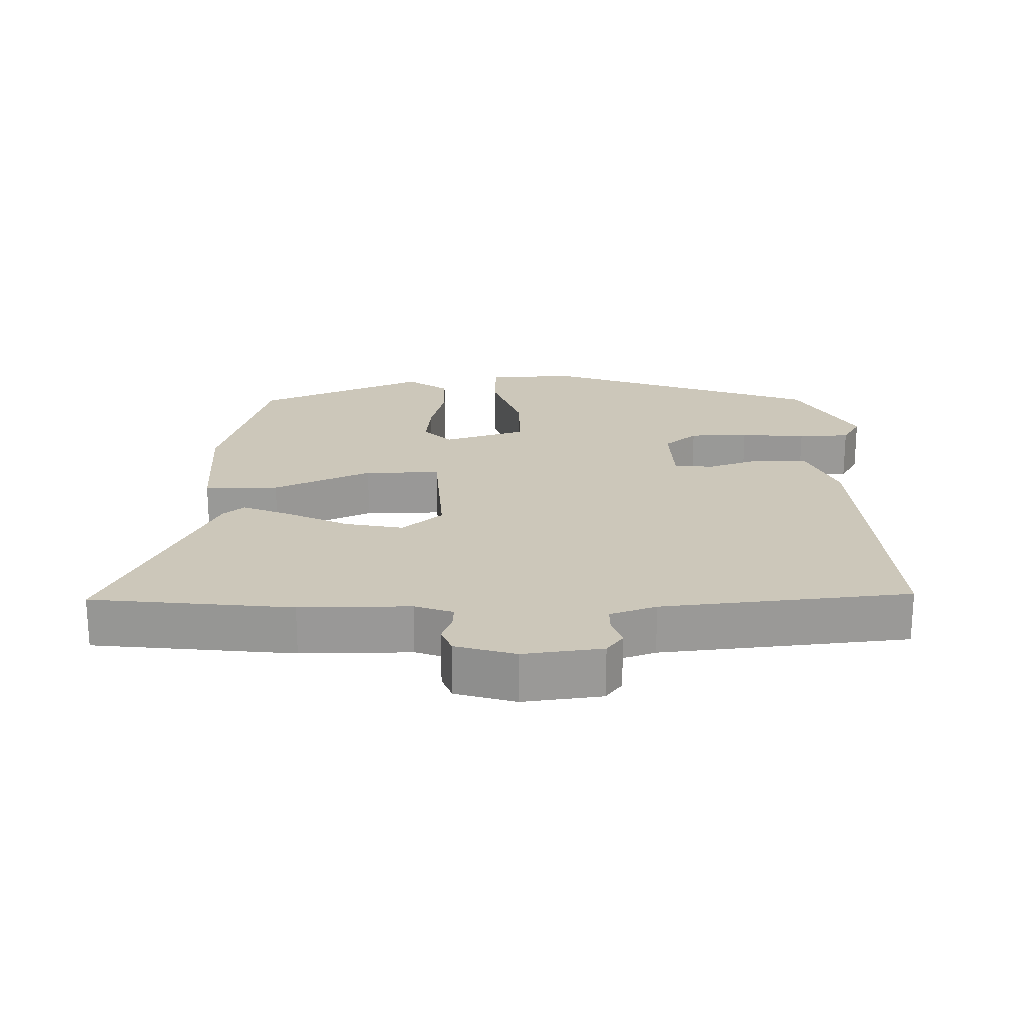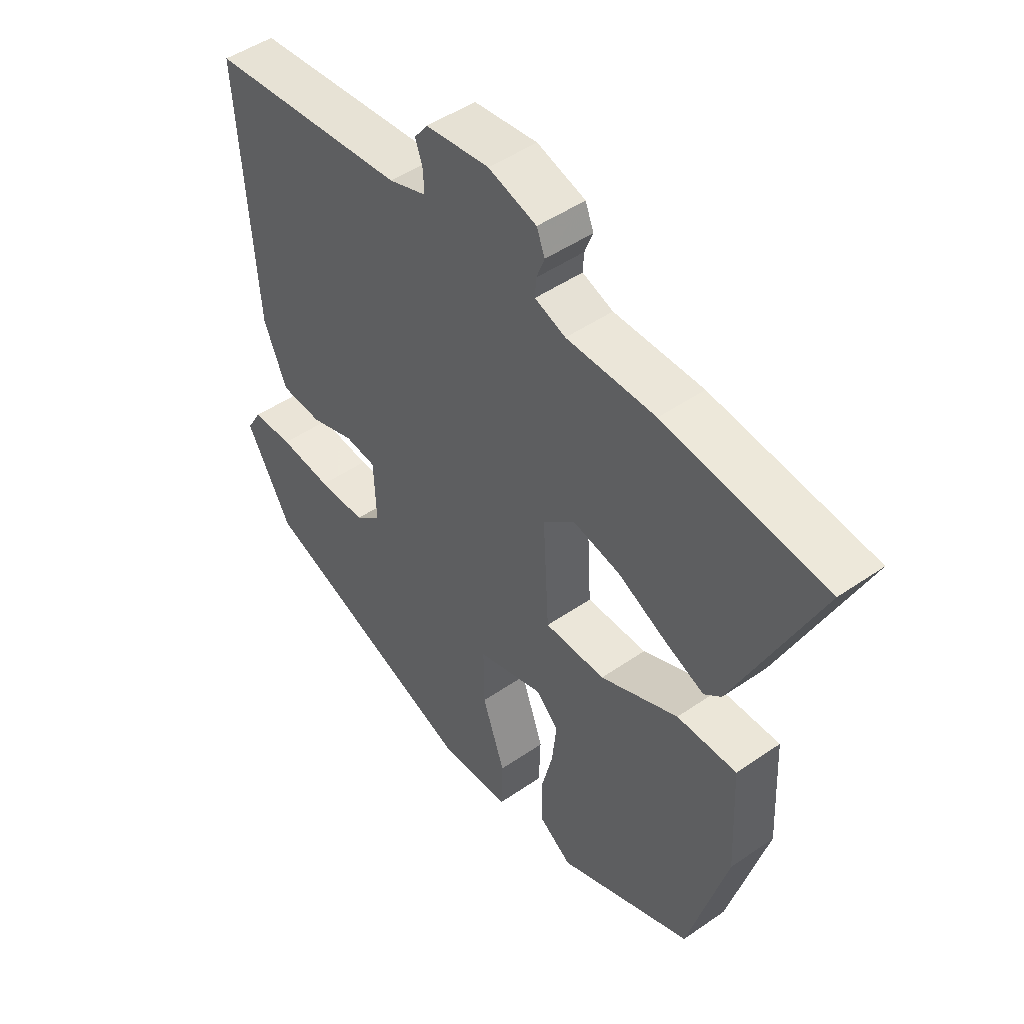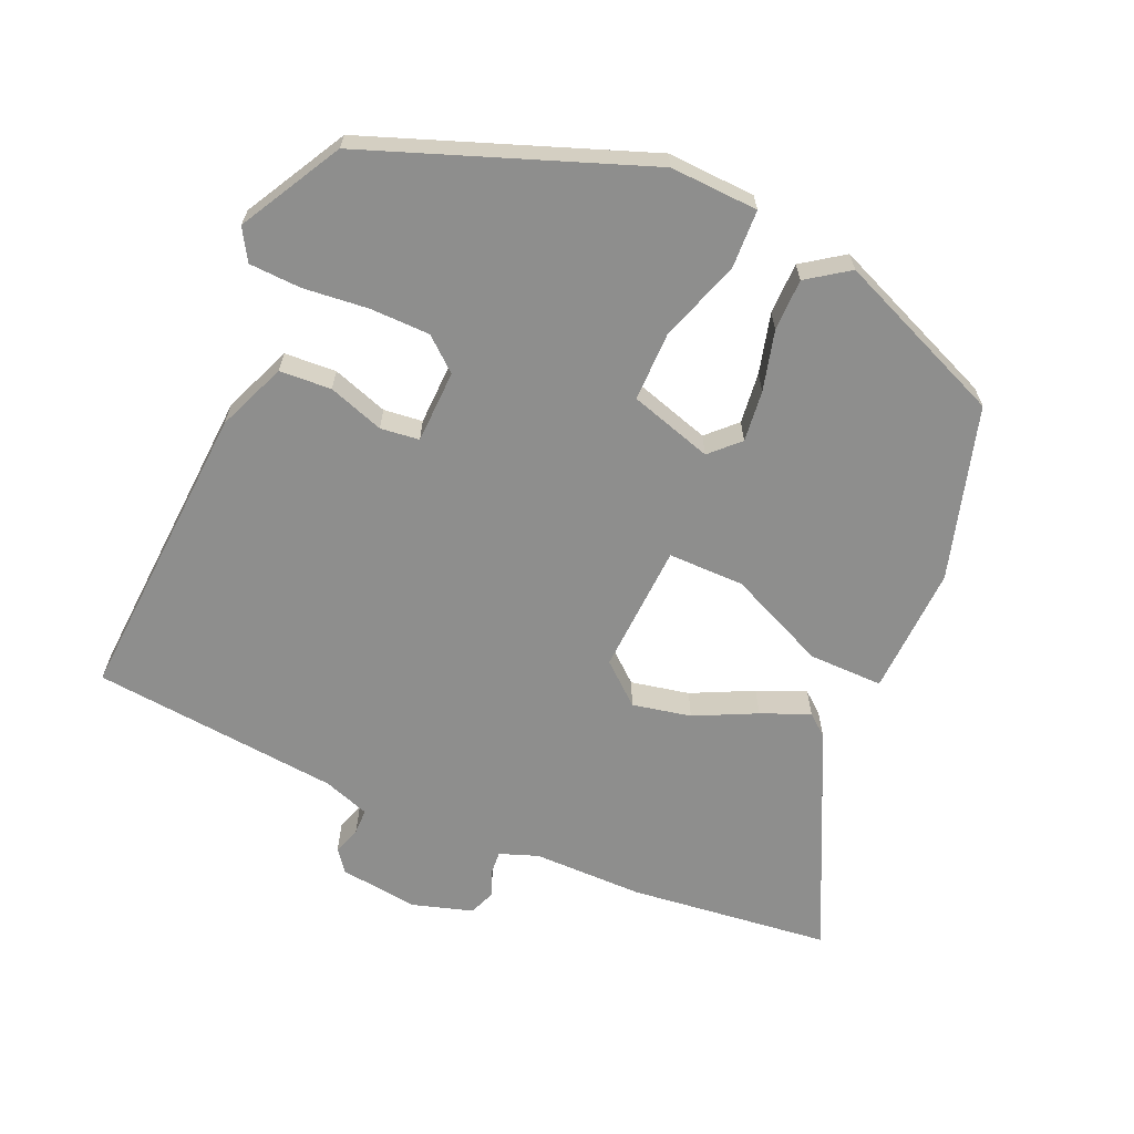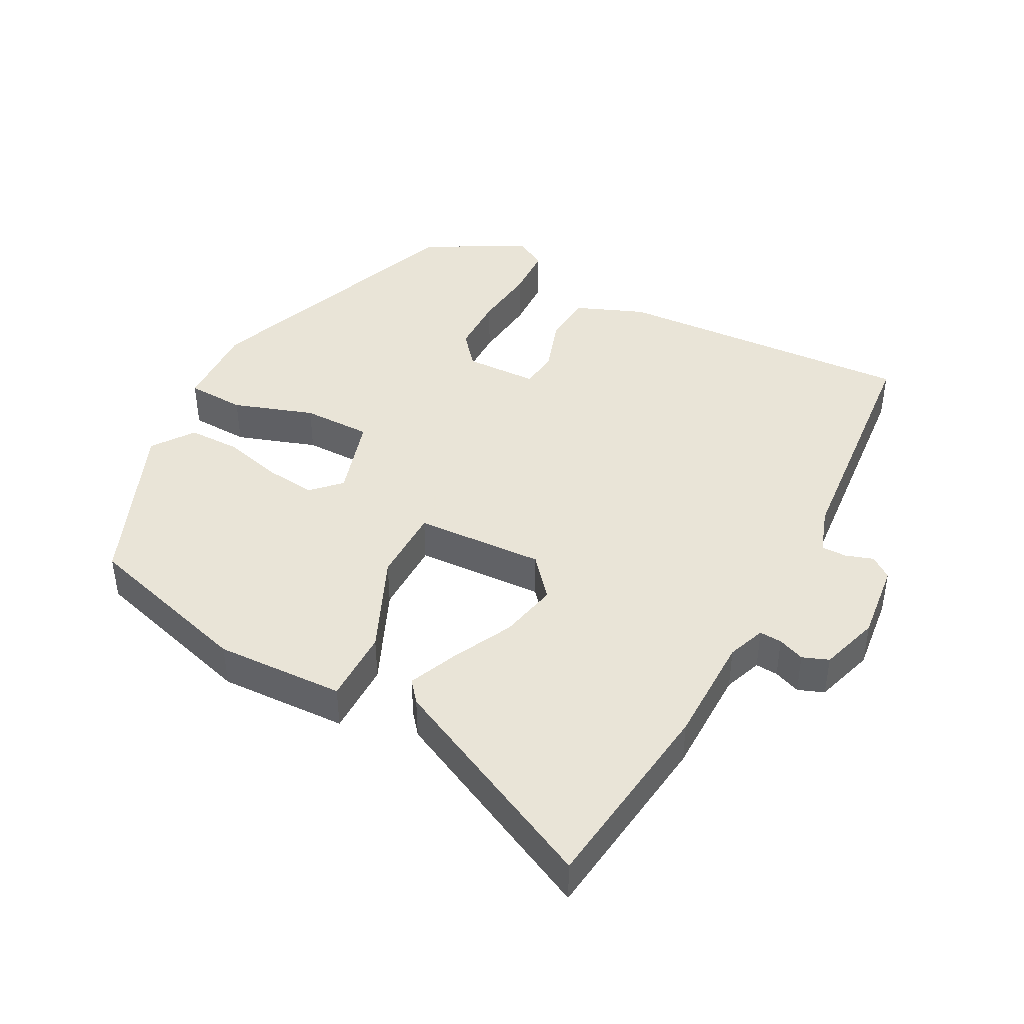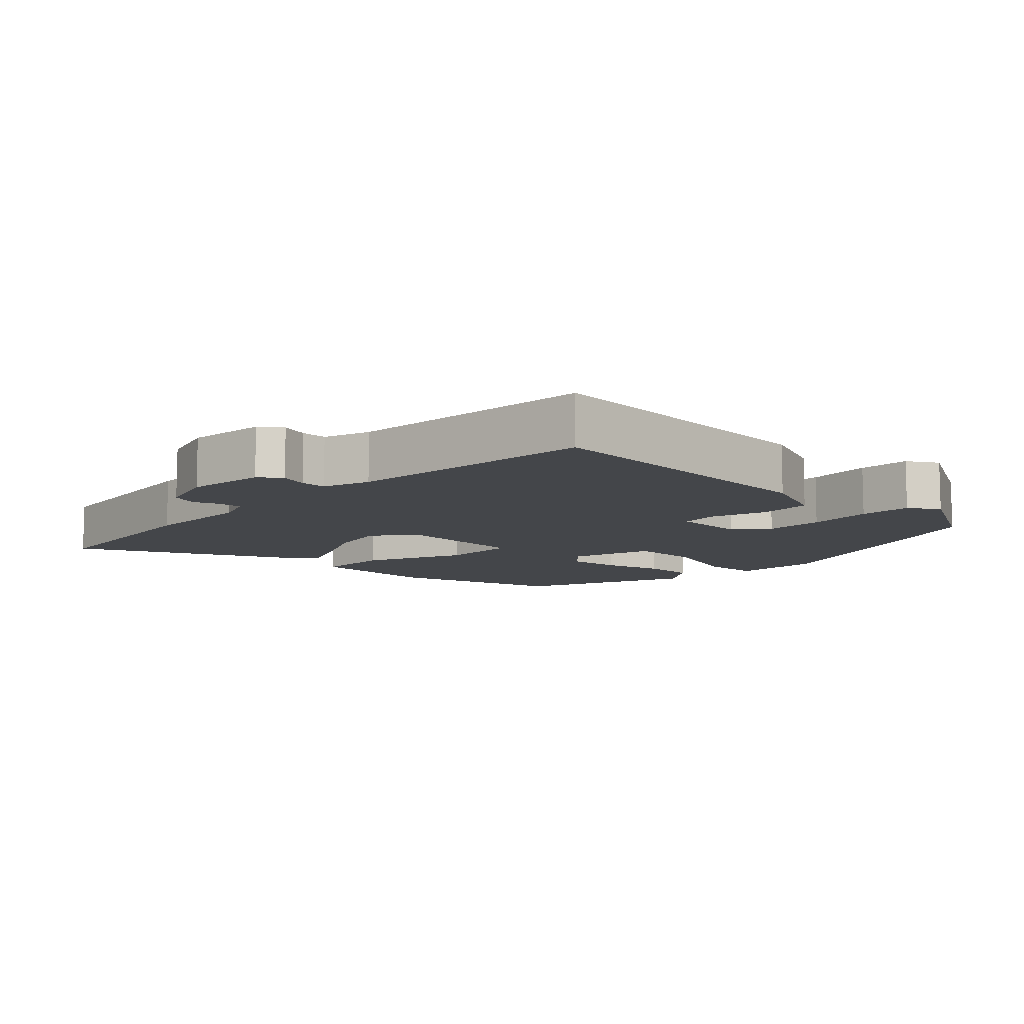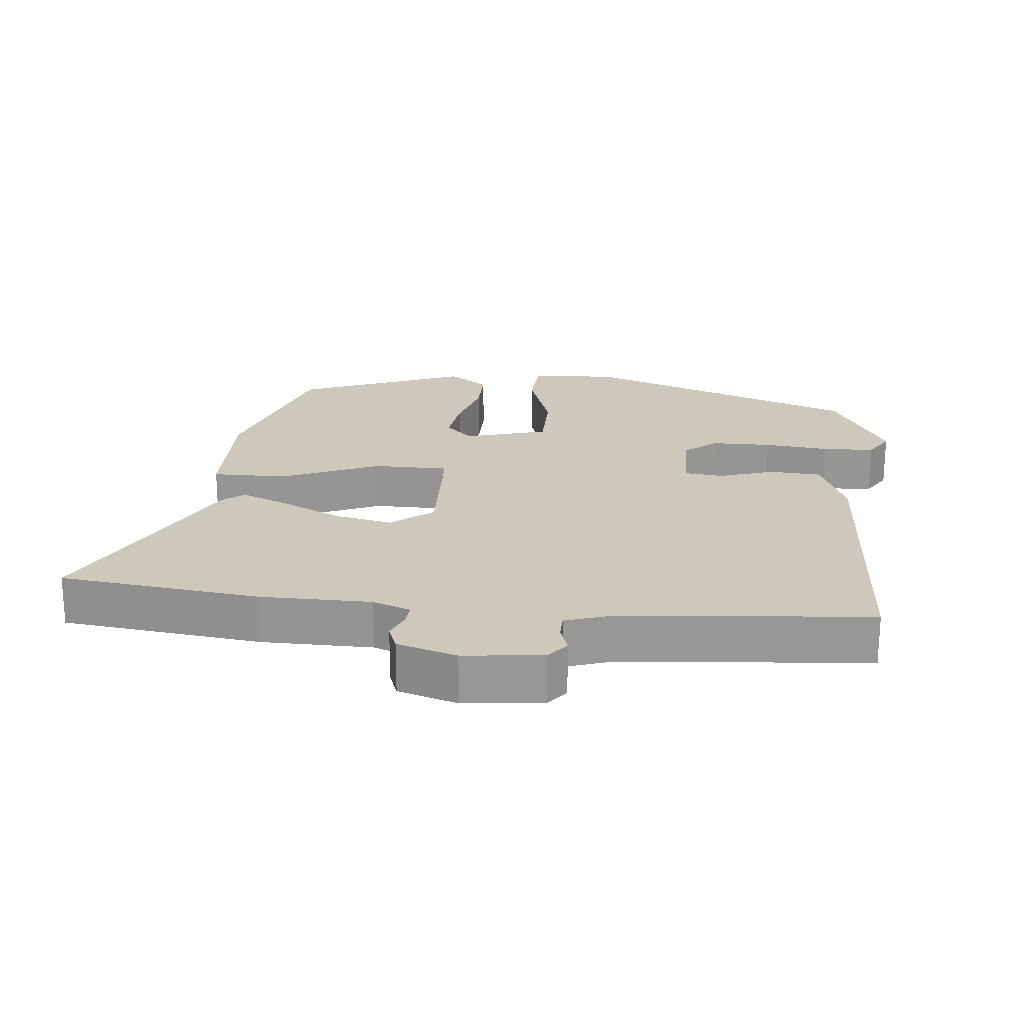
<metadata>
{"format":"obj","ext":"obj","renderer":"f3d","projection":"perspective","resolution":1024,"background":"white","views":[{"elev":21.4,"azim":-1.0,"up":"+Y"},{"elev":47.8,"azim":-127.9,"up":"+Z"},{"elev":-64.8,"azim":156.8,"up":"+Y"},{"elev":42.8,"azim":-61.4,"up":"+Y"},{"elev":-9.7,"azim":46.8,"up":"+Y"},{"elev":21.8,"azim":6.6,"up":"+Y"}]}
</metadata>
<code>
v -0.479 0.07 -0.393
v -0.55 0.07 -0.14
v -0.541 0.07 0.049
v -0.432 0.07 0.047
v -0.289 0.07 -0.018
v -0.178 0.07 -0.019
v -0.167 0.07 0.171
v -0.226 0.07 0.222
v -0.312 0.07 0.205
v -0.402 0.07 0.162
v -0.473 0.07 0.133
v -0.504 0.07 0.159
v -0.657 0.07 0.483
v -0.363 0.07 0.515
v -0.201 0.07 0.514
v -0.145 0.07 0.534
v -0.147 0.07 0.567
v -0.162 0.07 0.606
v -0.147 0.07 0.644
v -0.059 0.07 0.67
v 0.057 0.07 0.655
v 0.081 0.07 0.623
v 0.067 0.07 0.582
v 0.067 0.07 0.545
v 0.135 0.07 0.521
v 0.498 0.07 0.483
v 0.468 0.07 0.04
v 0.426 0.07 -0.061
v 0.35 0.07 -0.065
v 0.269 0.07 -0.037
v 0.212 0.07 -0.043
v 0.208 0.07 -0.15
v 0.256 0.07 -0.191
v 0.343 0.07 -0.193
v 0.439 0.07 -0.184
v 0.515 0.07 -0.188
v 0.542 0.07 -0.234
v 0.459 0.07 -0.382
v 0.052 0.07 -0.529
v -0.077 0.07 -0.522
v -0.08 0.07 -0.436
v -0.039 0.07 -0.318
v -0.038 0.07 -0.216
v -0.159 0.07 -0.178
v -0.2 0.07 -0.218
v -0.192 0.07 -0.293
v -0.17 0.07 -0.381
v -0.171 0.07 -0.457
v -0.232 0.07 -0.499
v -0.479 0 -0.393
v -0.55 0 -0.14
v -0.541 0 0.049
v -0.432 0 0.047
v -0.289 0 -0.018
v -0.178 0 -0.019
v -0.167 0 0.171
v -0.226 0 0.222
v -0.312 0 0.205
v -0.402 0 0.162
v -0.473 0 0.133
v -0.504 0 0.159
v -0.657 0 0.483
v -0.363 0 0.515
v -0.201 0 0.514
v -0.145 0 0.534
v -0.147 0 0.567
v -0.162 0 0.606
v -0.147 0 0.644
v -0.059 0 0.67
v 0.057 0 0.655
v 0.081 0 0.623
v 0.067 0 0.582
v 0.067 0 0.545
v 0.135 0 0.521
v 0.498 0 0.483
v 0.468 0 0.04
v 0.426 0 -0.061
v 0.35 0 -0.065
v 0.269 0 -0.037
v 0.212 0 -0.043
v 0.208 0 -0.15
v 0.256 0 -0.191
v 0.343 0 -0.193
v 0.439 0 -0.184
v 0.515 0 -0.188
v 0.542 0 -0.234
v 0.459 0 -0.382
v 0.052 0 -0.529
v -0.077 0 -0.522
v -0.08 0 -0.436
v -0.039 0 -0.318
v -0.038 0 -0.216
v -0.159 0 -0.178
v -0.2 0 -0.218
v -0.192 0 -0.293
v -0.17 0 -0.381
v -0.171 0 -0.457
v -0.232 0 -0.499
f 3 4 5
f 2 3 5
f 1 2 5
f 49 1 5
f 48 49 5
f 47 48 5
f 46 47 5
f 45 46 5
f 44 45 5 6
f 43 44 6 7
f 40 41 42
f 39 40 42
f 38 39 42
f 37 38 42
f 36 37 42
f 35 36 42
f 34 35 42
f 33 34 42 43
f 32 33 43
f 31 32 43 7
f 28 29 30
f 27 28 30
f 26 27 30
f 25 26 30
f 31 7 8
f 30 31 8
f 25 30 8
f 24 25 8
f 21 22 23
f 20 21 23
f 19 20 23
f 18 19 23
f 17 18 23
f 16 17 23 24
f 24 8 9
f 16 24 9
f 15 16 9
f 13 14 15
f 12 13 15
f 11 12 15
f 10 11 15
f 9 10 15
f 54 53 52
f 54 52 51
f 54 51 50
f 54 50 98
f 54 98 97
f 54 97 96
f 54 96 95
f 54 95 94
f 55 54 94 93
f 56 55 93 92
f 91 90 89
f 91 89 88
f 91 88 87
f 91 87 86
f 91 86 85
f 91 85 84
f 91 84 83
f 92 91 83 82
f 92 82 81
f 56 92 81 80
f 79 78 77
f 79 77 76
f 79 76 75
f 79 75 74
f 57 56 80
f 57 80 79
f 57 79 74
f 57 74 73
f 72 71 70
f 72 70 69
f 72 69 68
f 72 68 67
f 72 67 66
f 73 72 66 65
f 58 57 73
f 58 73 65
f 58 65 64
f 64 63 62
f 64 62 61
f 64 61 60
f 64 60 59
f 64 59 58
f 1 50 51 2
f 2 51 52 3
f 3 52 53 4
f 4 53 54 5
f 5 54 55 6
f 6 55 56 7
f 7 56 57 8
f 8 57 58 9
f 9 58 59 10
f 10 59 60 11
f 11 60 61 12
f 12 61 62 13
f 13 62 63 14
f 14 63 64 15
f 15 64 65 16
f 16 65 66 17
f 17 66 67 18
f 18 67 68 19
f 19 68 69 20
f 20 69 70 21
f 21 70 71 22
f 22 71 72 23
f 23 72 73 24
f 24 73 74 25
f 25 74 75 26
f 26 75 76 27
f 27 76 77 28
f 28 77 78 29
f 29 78 79 30
f 30 79 80 31
f 31 80 81 32
f 32 81 82 33
f 33 82 83 34
f 34 83 84 35
f 35 84 85 36
f 36 85 86 37
f 37 86 87 38
f 38 87 88 39
f 39 88 89 40
f 40 89 90 41
f 41 90 91 42
f 42 91 92 43
f 43 92 93 44
f 44 93 94 45
f 45 94 95 46
f 46 95 96 47
f 47 96 97 48
f 48 97 98 49
f 49 98 50 1

</code>
